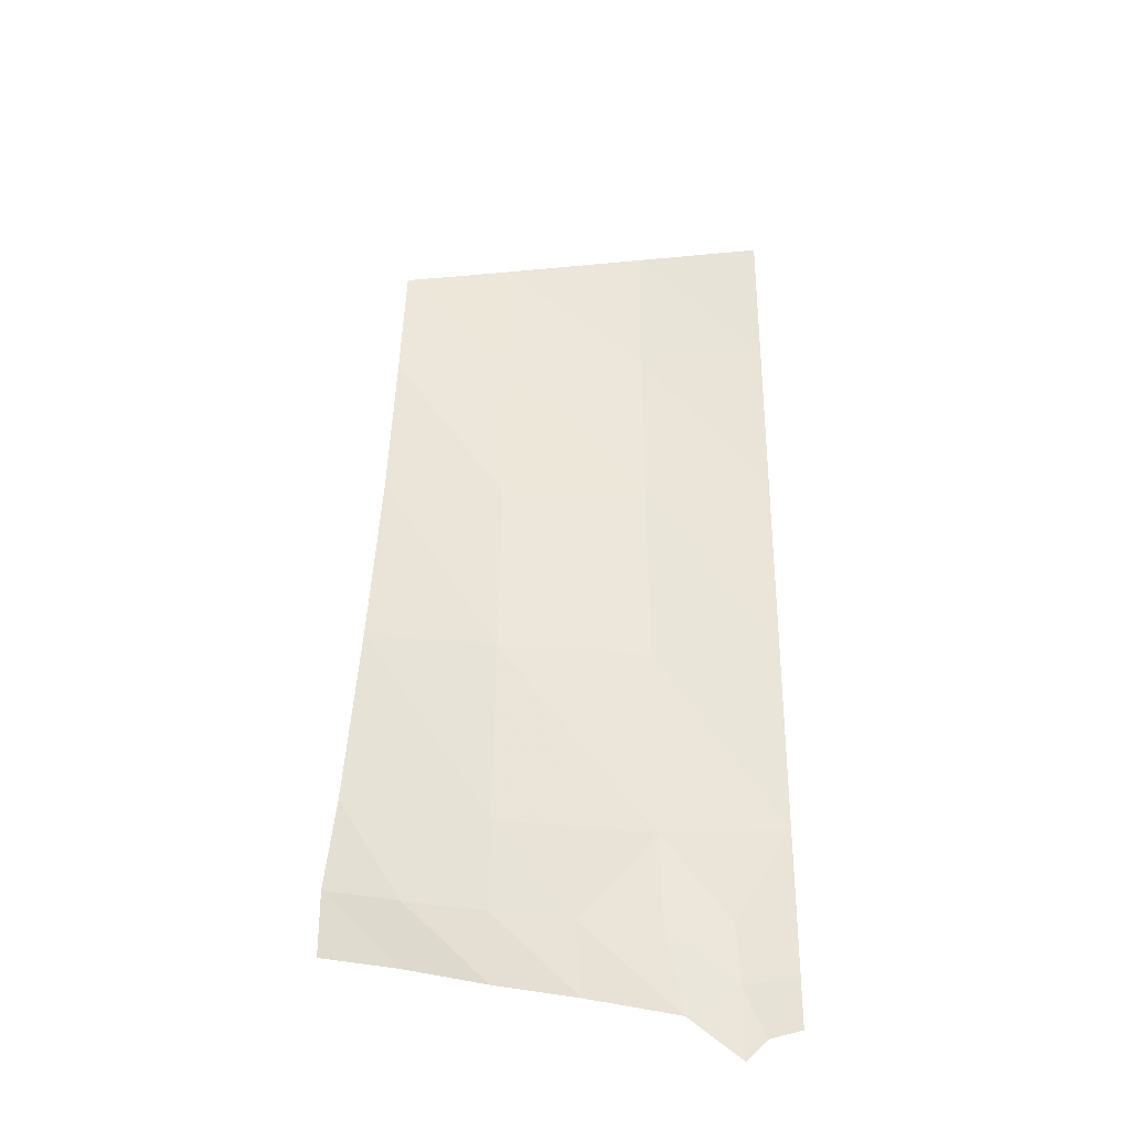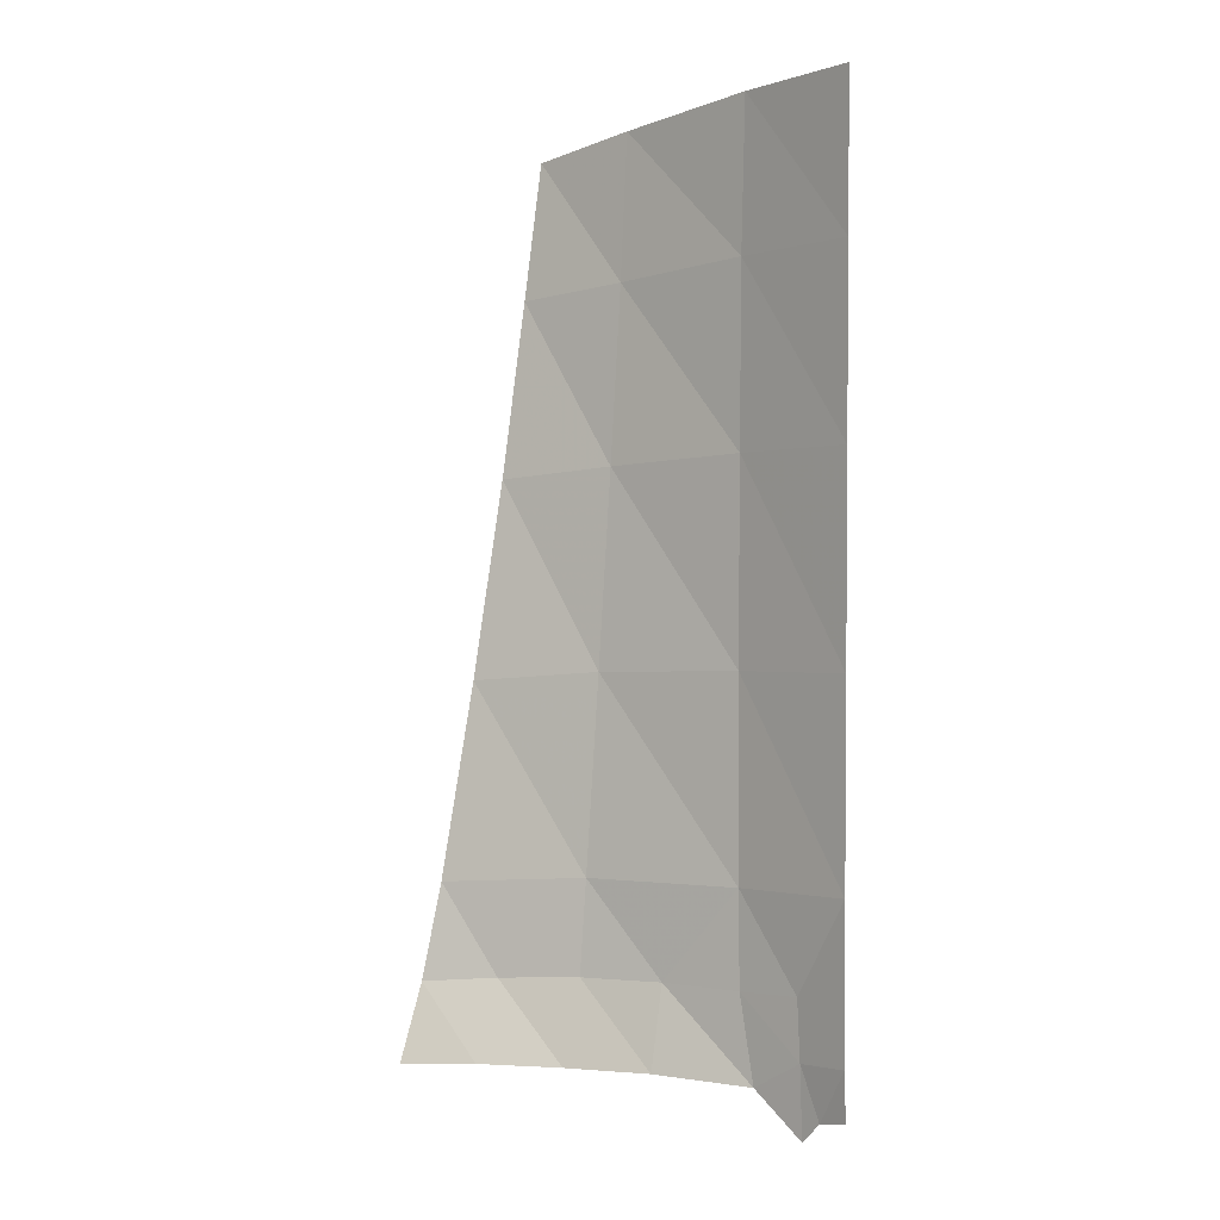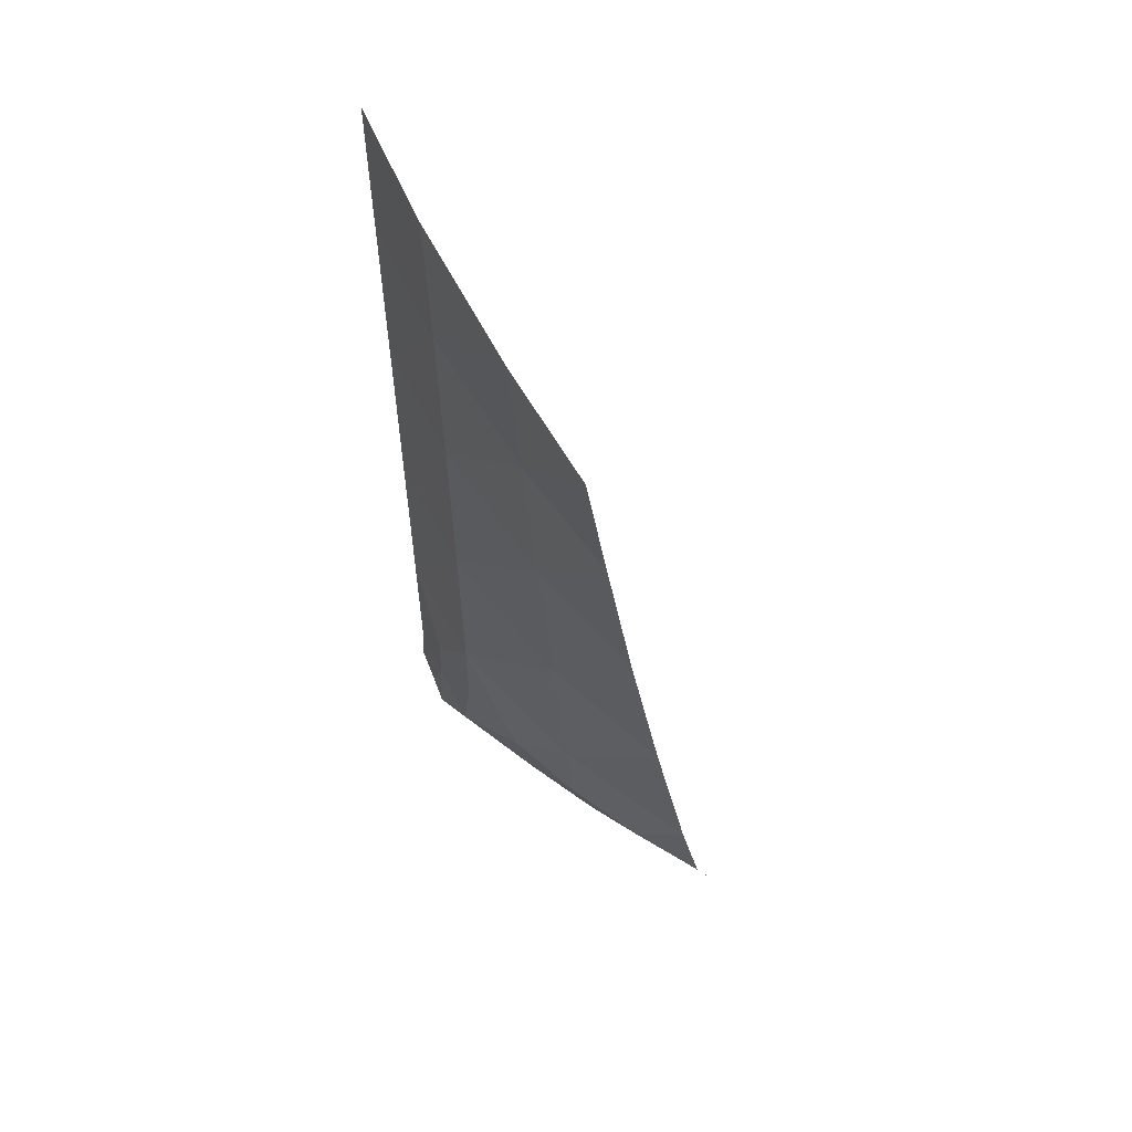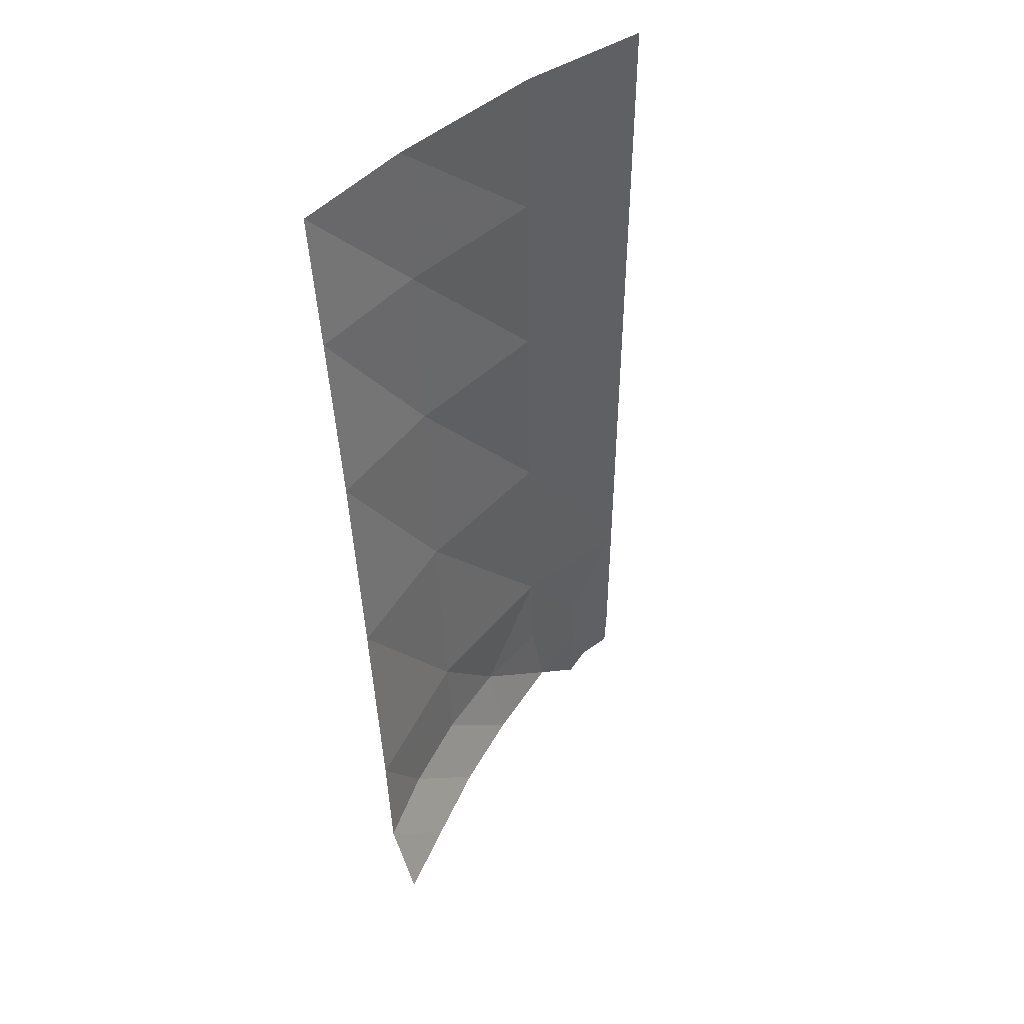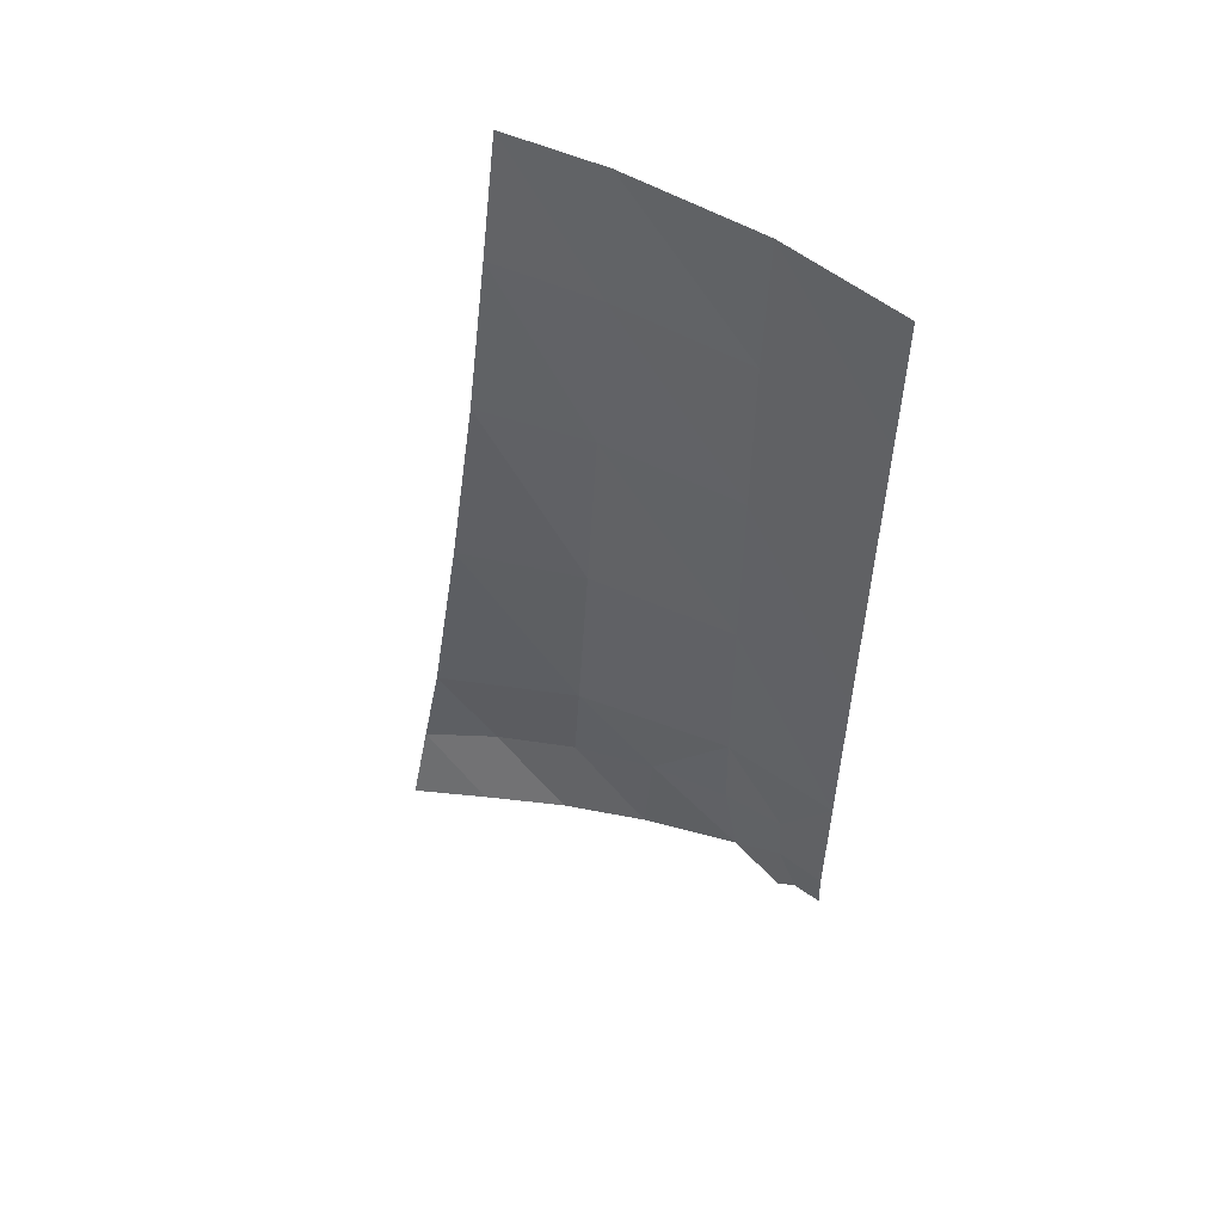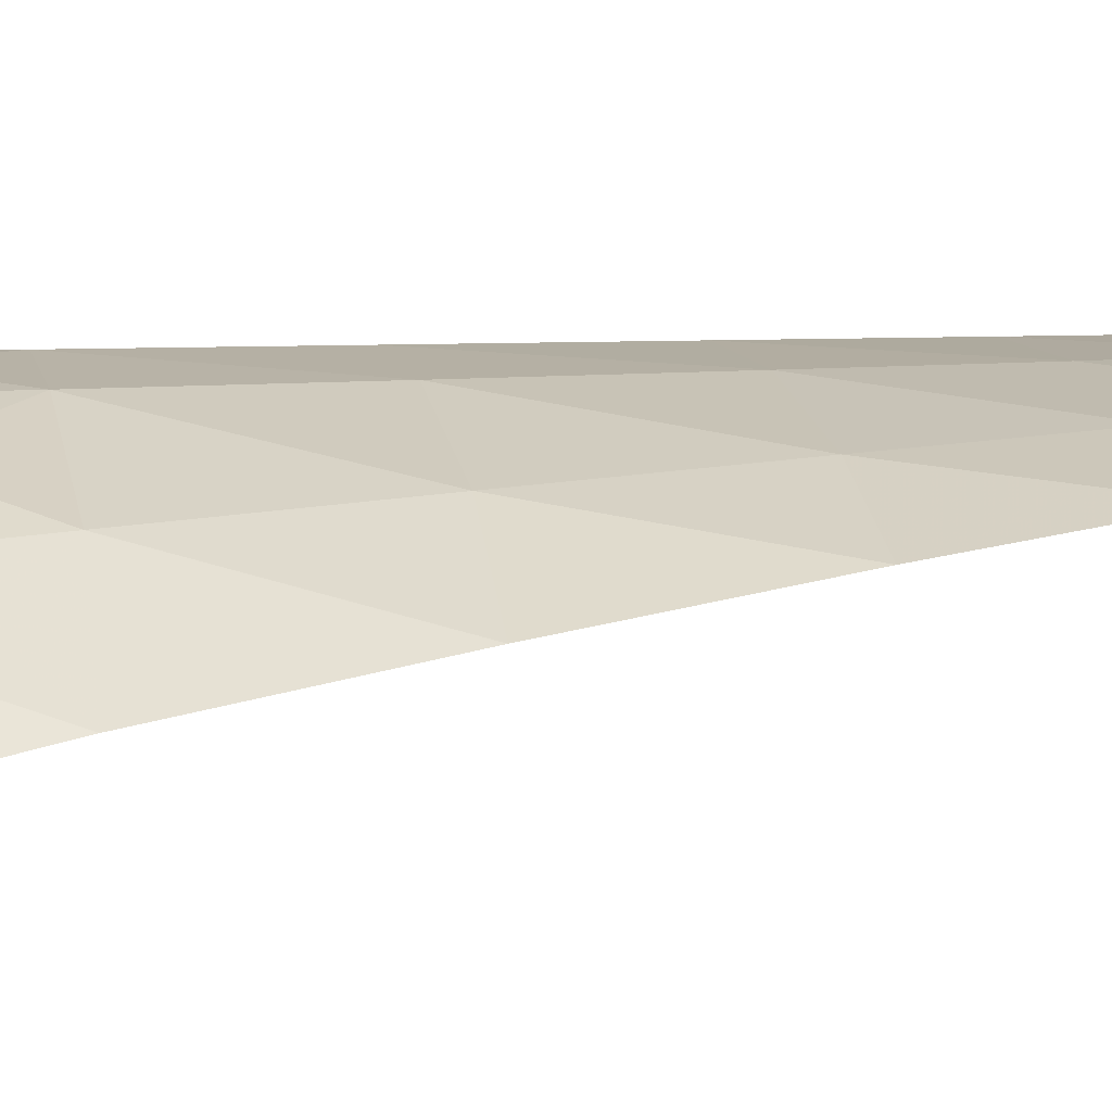
<metadata>
{"format":"obj","ext":"obj","renderer":"f3d","projection":"perspective","resolution":1024,"background":"white","views":[{"elev":-32.6,"azim":-173.3,"up":"+Y"},{"elev":2.7,"azim":-127.5,"up":"+Y"},{"elev":58.4,"azim":68.5,"up":"+Y"},{"elev":46.3,"azim":149.2,"up":"+Y"},{"elev":56.0,"azim":-135.9,"up":"+Y"},{"elev":6.0,"azim":74.9,"up":"+Z"}]}
</metadata>
<code>
v 1.385 0.424 0.5279
v 1.147 0.1885 0.5799
v 1.359 0.1714 0.426
v 1.147 0.1885 0.5799
v 1.385 0.424 0.5279
v 1.181 0.4492 0.6891
v 0.9108 0.1958 0.7542
v 0.9108 0.1958 0.7542
v 1.181 0.4492 0.6891
v 0.9394 0.4709 0.8437
v 0.6567 0.2031 0.9113
v 0.9394 0.4709 0.8437
v 0.6806 0.4811 0.9742
v 0.6567 0.2031 0.9113
v 0.6806 0.4811 0.9742
v 0.4135 0.4867 1.067
v 0.3579 0.1951 1.077
v 0.3579 0.1951 1.077
v 0.6567 0.2031 0.9113
v 0.6806 0.4811 0.9742
v 0.182 0.3007 1.109
v 0.3579 0.1951 1.077
v 0.4135 0.4867 1.067
v 0.1947 0.5012 1.108
v 0.1812 0.0579 1.118
v 0.3579 0.1951 1.077
v 0.182 0.3007 1.109
v 0.1812 0.0579 1.118
v 0.182 0.3007 1.109
v 0.1111 0.128 1.125
v 0.1111 0.128 1.125
v 0.182 0.3007 1.109
v 0 0.3153 1.119
v 0.1111 0.128 1.125
v 0 0.3153 1.119
v 0 0.1537 1.127
v 0 0.3153 1.119
v 0.182 0.3007 1.109
v 0.1947 0.5012 1.108
v 0 0.5159 1.119
v 0.9394 0.4709 0.8437
v 1.181 0.4492 0.6891
v 1.367 0.7496 0.5938
v 0.9388 0.7903 0.8687
v 0.9388 0.7903 0.8687
v 0.6806 0.4811 0.9742
v 0.9394 0.4709 0.8437
v 0.6806 0.4811 0.9742
v 0.9388 0.7903 0.8687
v 0.4233 0.8074 1.07
v 0.4233 0.8074 1.07
v 0.4135 0.4867 1.067
v 0.6806 0.4811 0.9742
v 0.4233 0.8074 1.07
v 0.1947 0.5012 1.108
v 0.4135 0.4867 1.067
v 0.1947 0.5012 1.108
v 0.4233 0.8074 1.07
v 0 0.8268 1.119
v 0 0.8268 1.119
v 0 0.5159 1.119
v 0.1947 0.5012 1.108
v 1.345 1.409 0.7088
v 0.9388 0.7903 0.8687
v 1.367 0.7496 0.5938
v 1.328 2.072 0.8153
v 0.9375 1.452 0.9183
v 1.345 1.409 0.7088
v 1.328 2.072 0.8153
v 0.9367 2.112 0.9665
v 0.9375 1.452 0.9183
v 0.9367 2.112 0.9665
v 0.4338 1.478 1.077
v 0.9375 1.452 0.9183
v 0.9367 2.112 0.9665
v 0.4408 2.148 1.086
v 0.4338 1.478 1.077
v 0.4408 2.148 1.086
v 0 1.494 1.119
v 0.4338 1.478 1.077
v 0.4408 2.148 1.086
v 0 2.165 1.119
v 0 1.494 1.119
v 1.345 1.409 0.7088
v 0.9375 1.452 0.9183
v 0.9388 0.7903 0.8687
v 0.9375 1.452 0.9183
v 0.4233 0.8074 1.07
v 0.9388 0.7903 0.8687
v 0.9375 1.452 0.9183
v 0.4338 1.478 1.077
v 0.4233 0.8074 1.07
v 0.4338 1.478 1.077
v 0 0.8268 1.119
v 0.4233 0.8074 1.07
v 0.4338 1.478 1.077
v 0 1.494 1.119
v 0 0.8268 1.119
v 1.367 0.7496 0.5938
v 1.181 0.4492 0.6891
v 1.385 0.424 0.5279
v 1.322 2.662 0.9024
v 0.9367 2.112 0.9665
v 1.328 2.072 0.8153
v 1.322 2.662 0.9024
v 0.9376 2.702 1.008
v 0.9367 2.112 0.9665
v 0.9376 2.702 1.008
v 0.4408 2.148 1.086
v 0.9367 2.112 0.9665
v 0.9376 2.702 1.008
v 0.446 2.749 1.094
v 0.4408 2.148 1.086
v 0.446 2.749 1.094
v 0 2.165 1.119
v 0.4408 2.148 1.086
v 0.446 2.749 1.094
v 0 2.768 1.119
v 0 2.165 1.119
v 1.319 3.123 0.9688
v 0.9376 2.702 1.008
v 1.322 2.662 0.9024
v 1.319 3.123 0.9688
v 0.9448 3.188 1.04
v 0.9376 2.702 1.008
v 0.9448 3.188 1.04
v 0.446 2.749 1.094
v 0.9376 2.702 1.008
v 0.9448 3.188 1.04
v 0.4391 3.25 1.102
v 0.446 2.749 1.094
v 0.4391 3.25 1.102
v 0 2.768 1.119
v 0.446 2.749 1.094
v 0.4391 3.25 1.102
v 0 3.271 1.119
v 0 2.768 1.119
g mesh7316678
f 1 2 3
f 4 5 6
f 6 7 4
f 8 9 10
f 10 11 8
f 12 13 14
f 15 16 17
f 18 19 20
f 21 22 23
f 23 24 21
f 25 26 27
f 28 29 30
f 31 32 33
f 34 35 36
f 37 38 39
f 39 40 37
f 41 42 43
f 43 44 41
f 45 46 47
f 48 49 50
f 51 52 53
f 54 55 56
f 57 58 59
f 60 61 62
f 63 64 65
f 66 67 68
f 69 70 71
f 72 73 74
f 75 76 77
f 78 79 80
f 81 82 83
f 84 85 86
f 87 88 89
f 90 91 92
f 93 94 95
f 96 97 98
f 99 100 101
f 102 103 104
f 105 106 107
f 108 109 110
f 111 112 113
f 114 115 116
f 117 118 119
f 120 121 122
f 123 124 125
f 126 127 128
f 129 130 131
f 132 133 134
f 135 136 137

</code>
